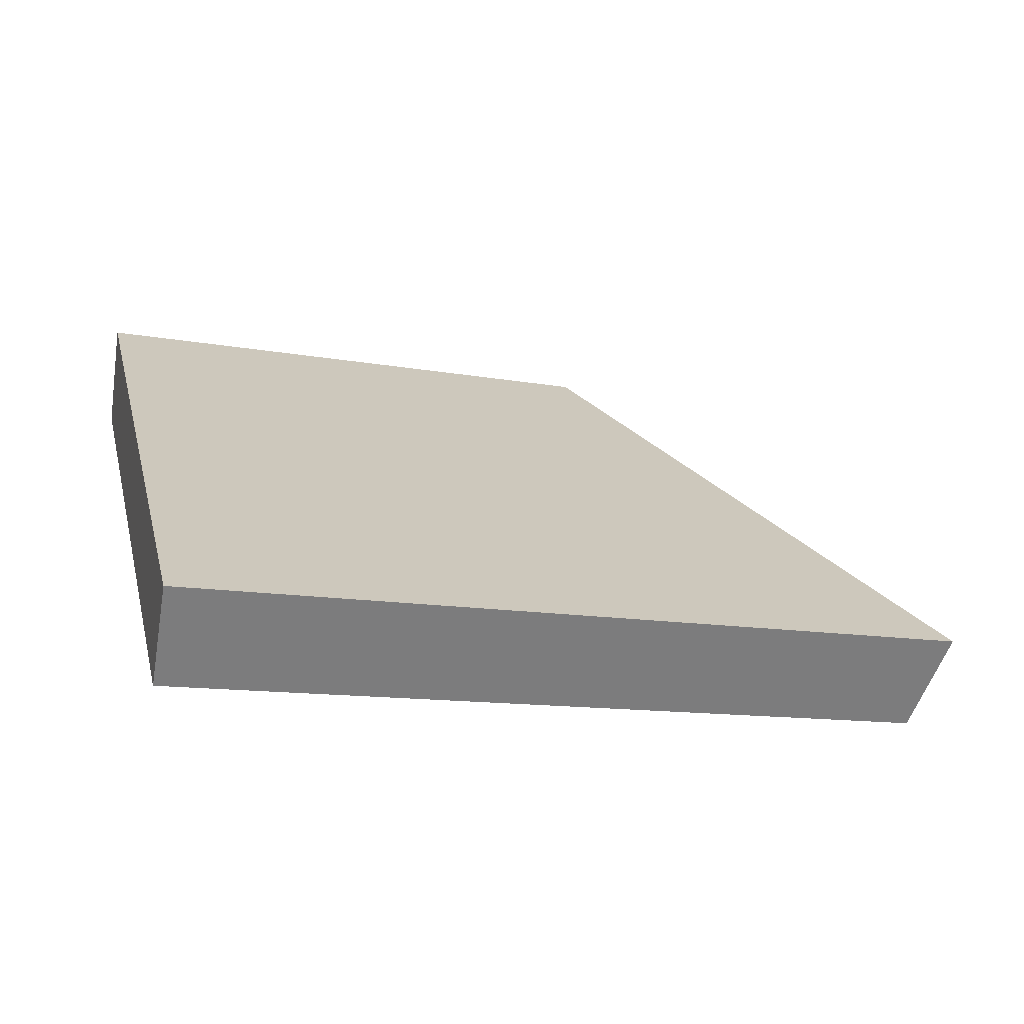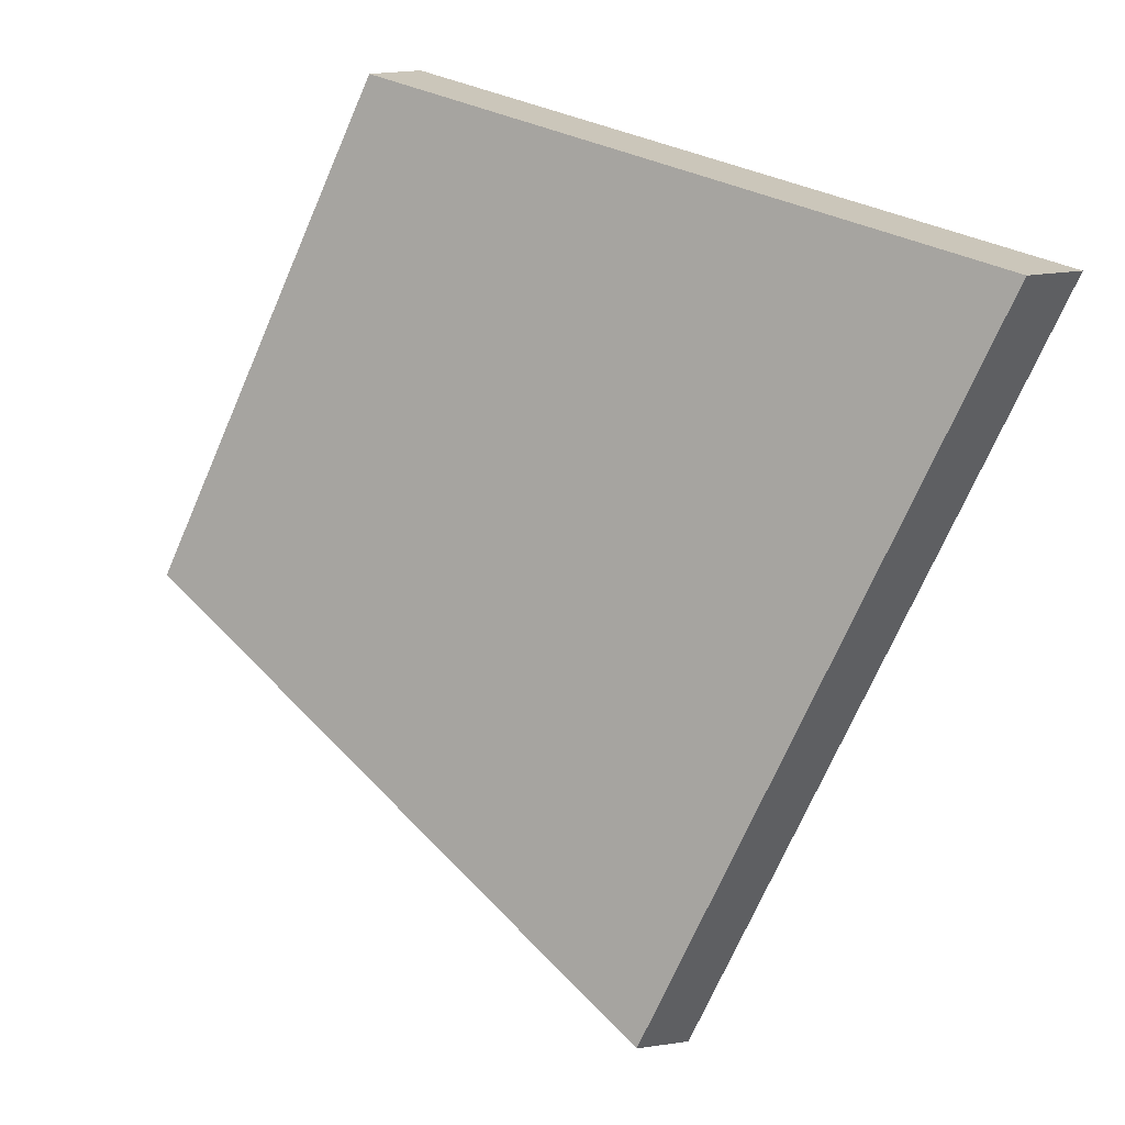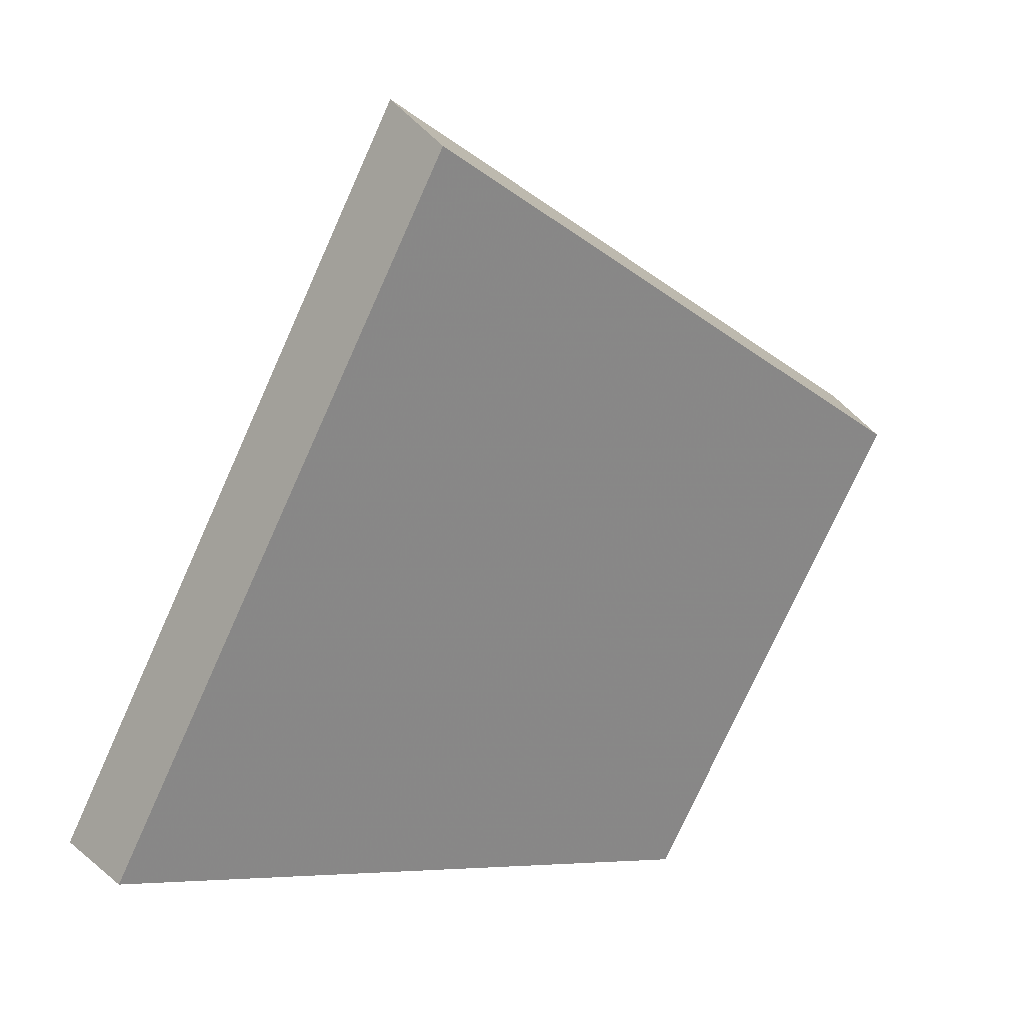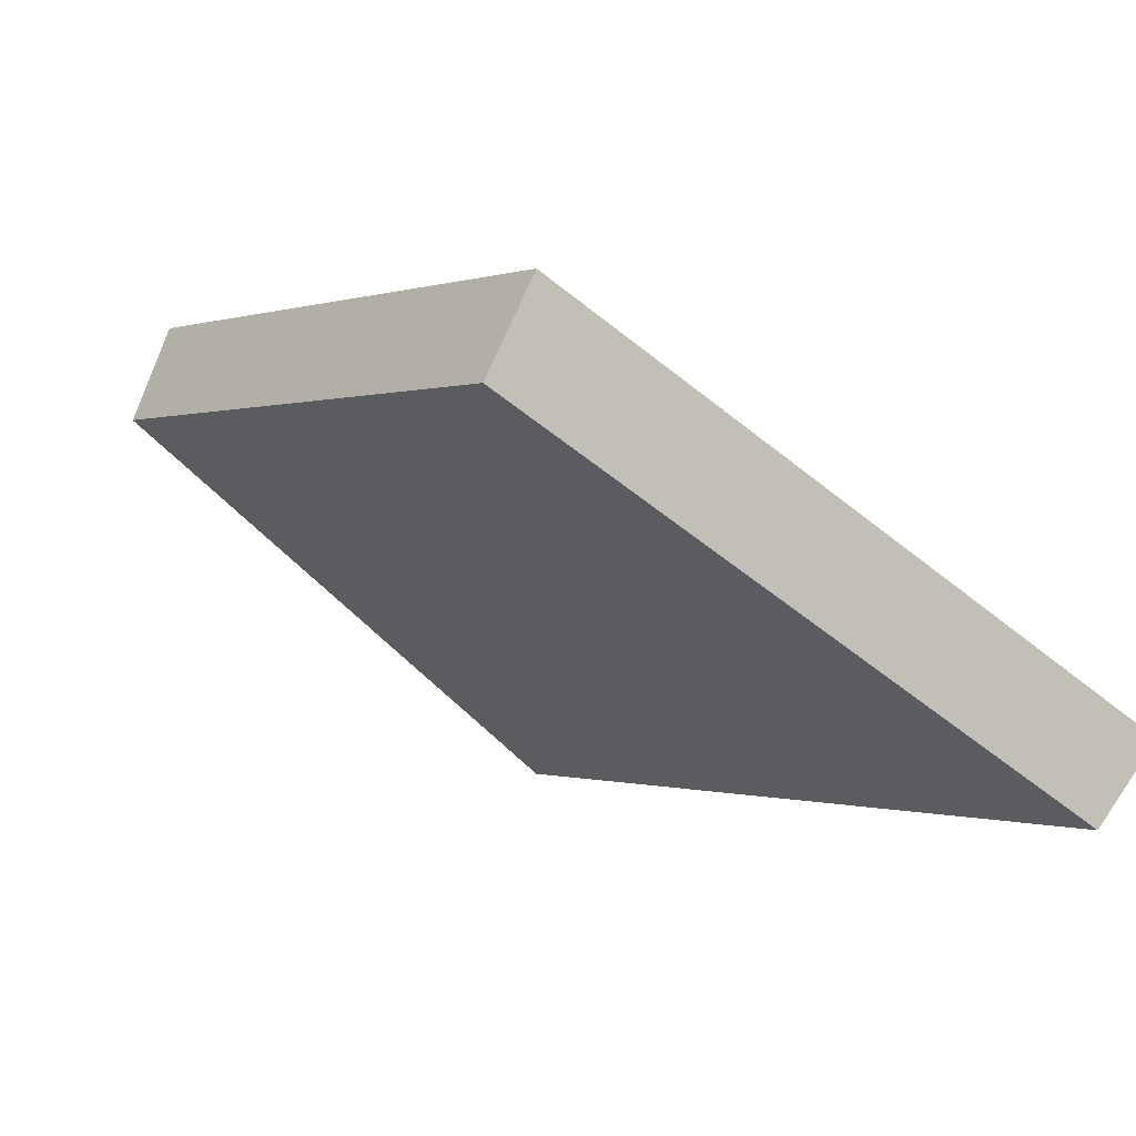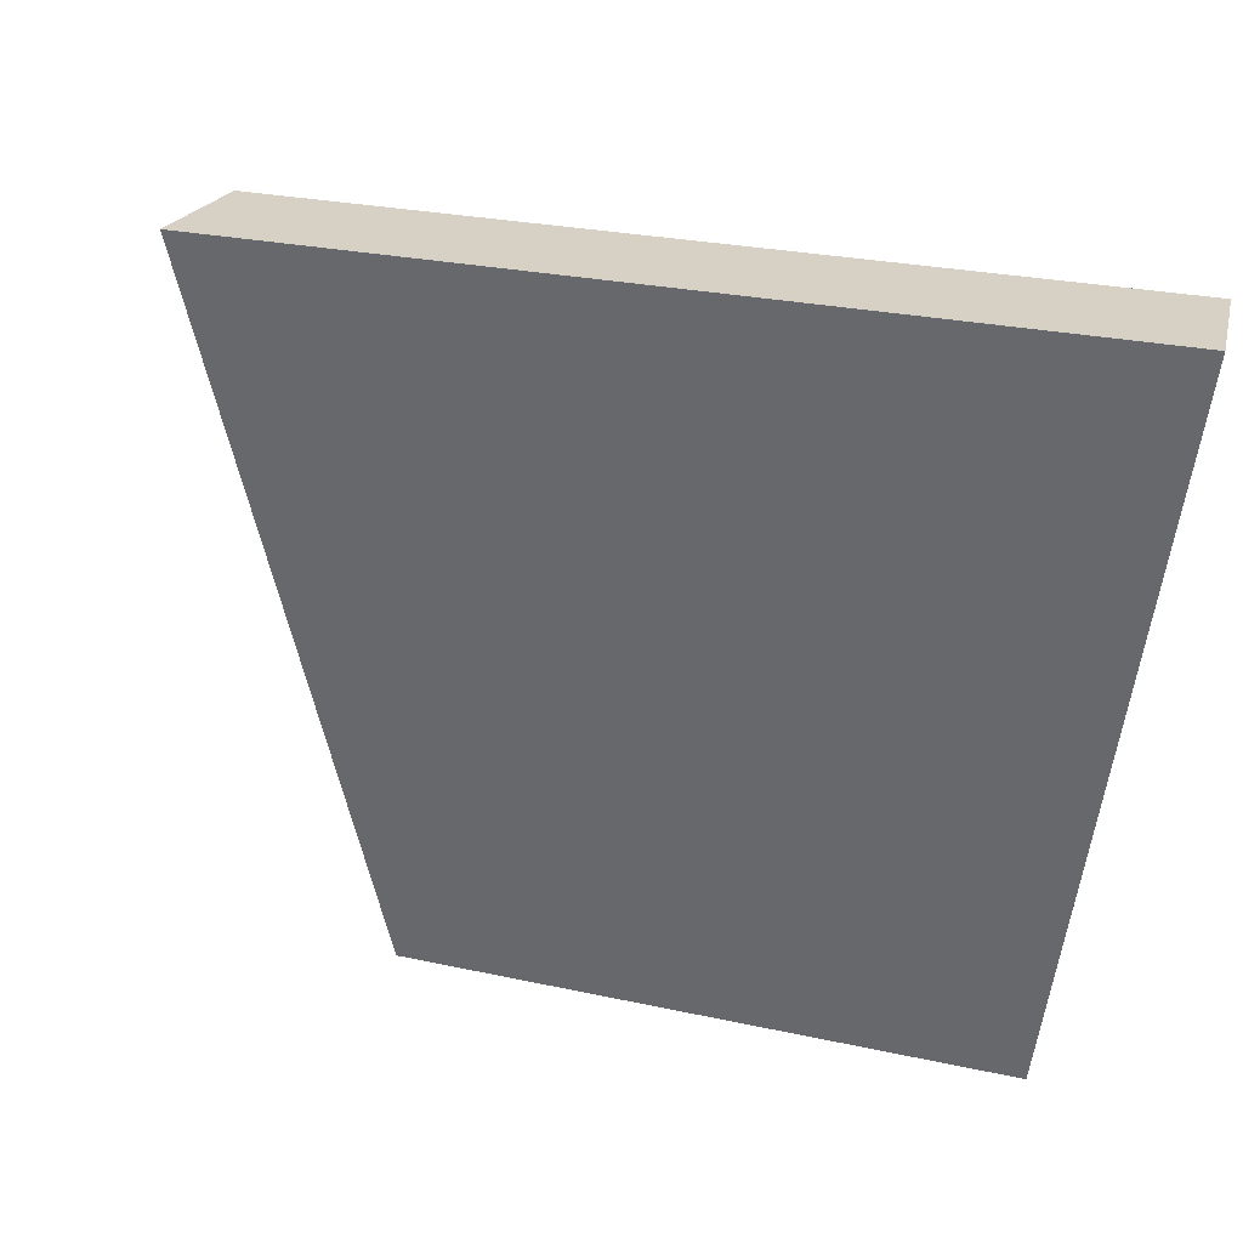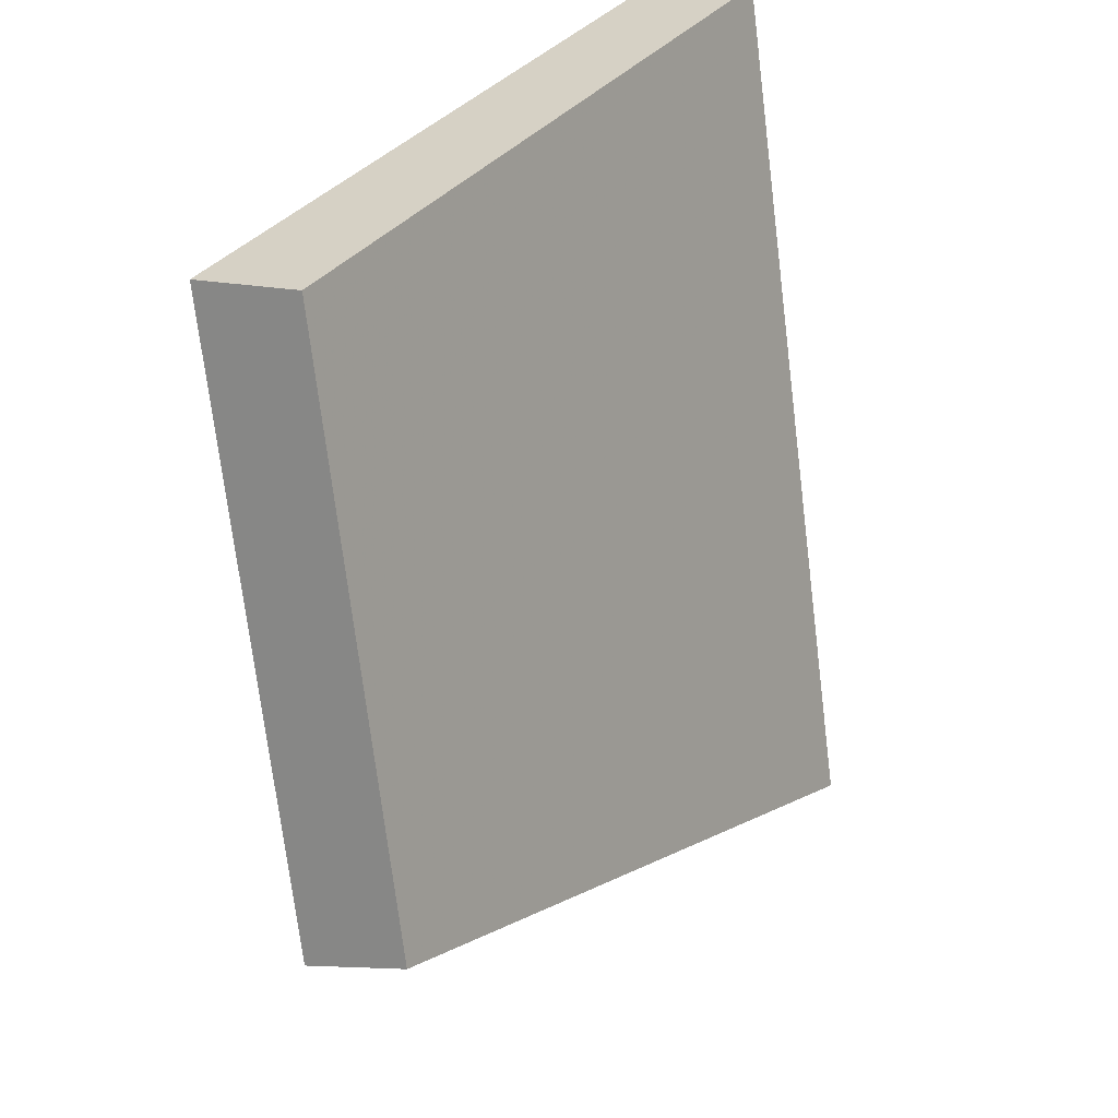
<metadata>
{"format":"obj","ext":"obj","renderer":"f3d","projection":"perspective","resolution":1024,"background":"white","views":[{"elev":-10.6,"azim":-12.8,"up":"+Y"},{"elev":-70.9,"azim":-99.6,"up":"+Y"},{"elev":-76.5,"azim":79.6,"up":"+Y"},{"elev":-0.3,"azim":-114.4,"up":"+Y"},{"elev":68.4,"azim":-165.1,"up":"+Z"},{"elev":-58.4,"azim":-82.8,"up":"+Z"}]}
</metadata>
<code>
v 2.138 0.1118 2.732
v 2.124 0.1118 2.735
v 2.124 0.1186 2.724
v 2.134 0.1186 2.722
v 2.124 0.1203 2.725
v 2.124 0.1186 2.724
v 2.124 0.1118 2.735
v 2.124 0.1132 2.736
v 2.134 0.1203 2.723
v 2.134 0.1186 2.722
v 2.124 0.1186 2.724
v 2.124 0.1203 2.725
v 2.124 0.1132 2.736
v 2.124 0.1118 2.735
v 2.138 0.1118 2.732
v 2.139 0.1132 2.733
v 2.139 0.1132 2.733
v 2.138 0.1118 2.732
v 2.134 0.1186 2.722
v 2.134 0.1203 2.723
v 2.134 0.1203 2.723
v 2.124 0.1203 2.725
v 2.124 0.1132 2.736
v 2.139 0.1132 2.733
f 1 2 3
f 1 3 4
f 5 6 7
f 5 7 8
f 9 10 11
f 9 11 12
f 13 14 15
f 13 15 16
f 17 18 19
f 17 19 20
f 21 22 23
f 21 23 24

</code>
